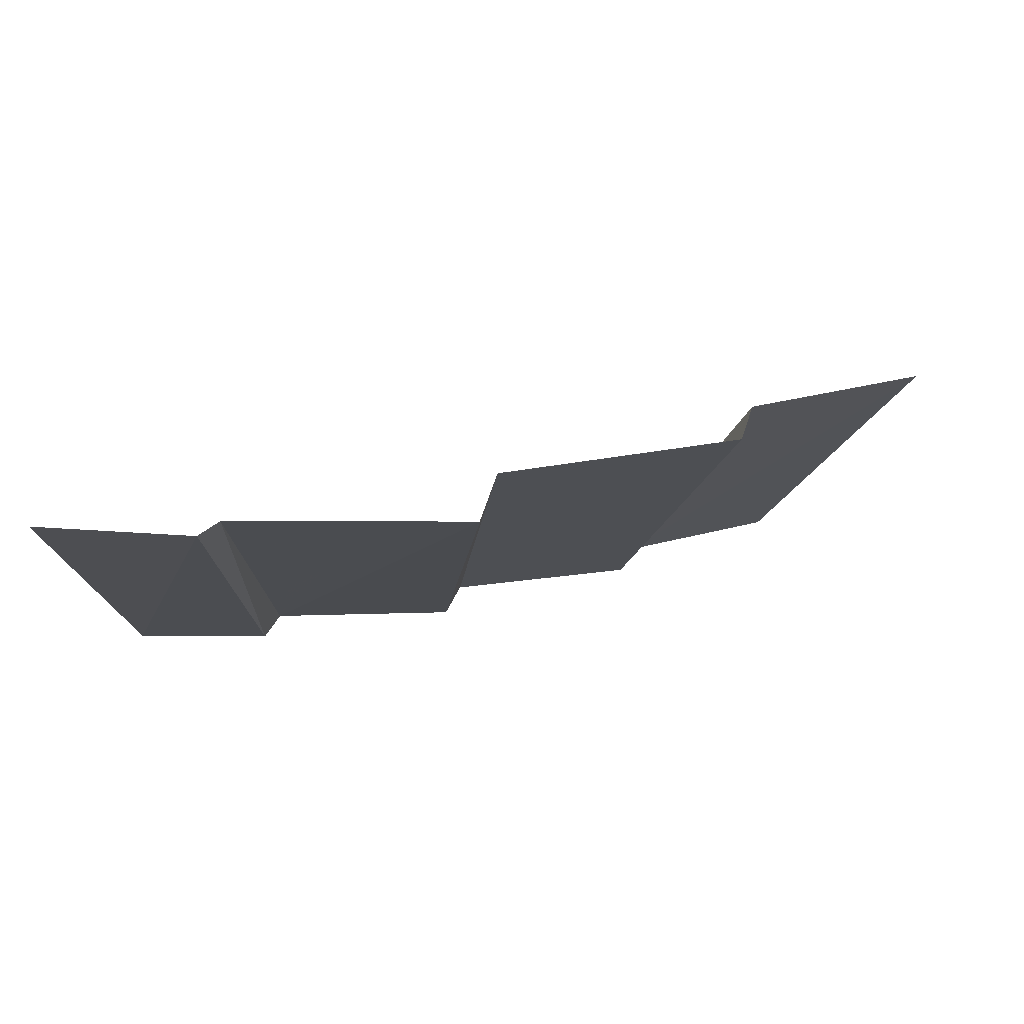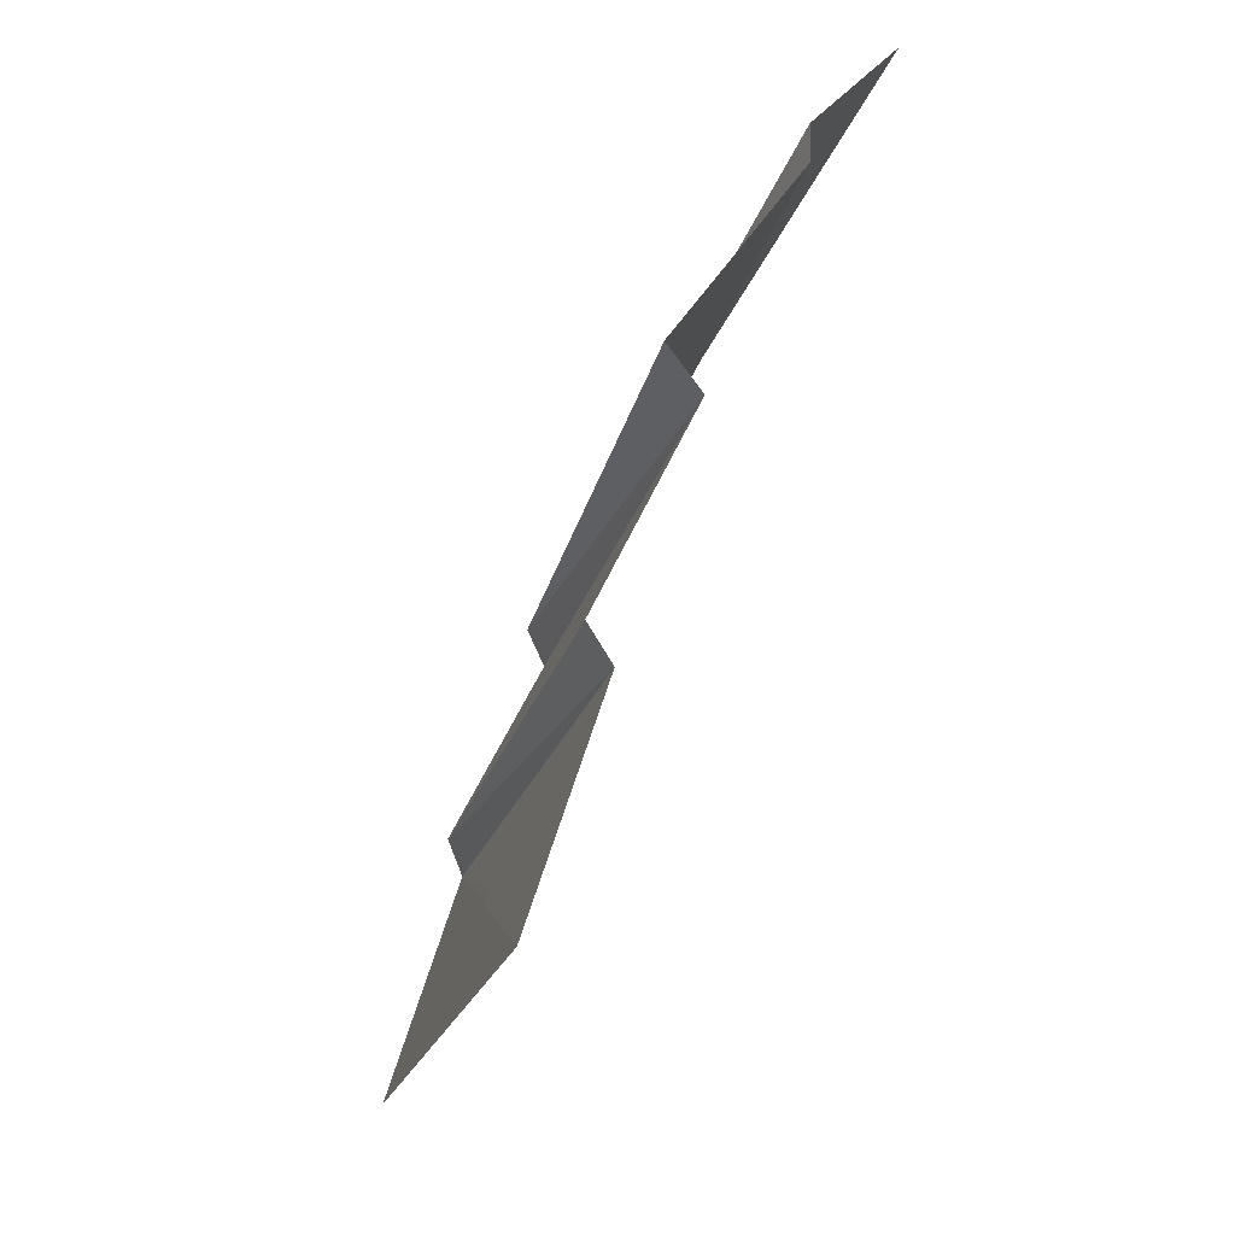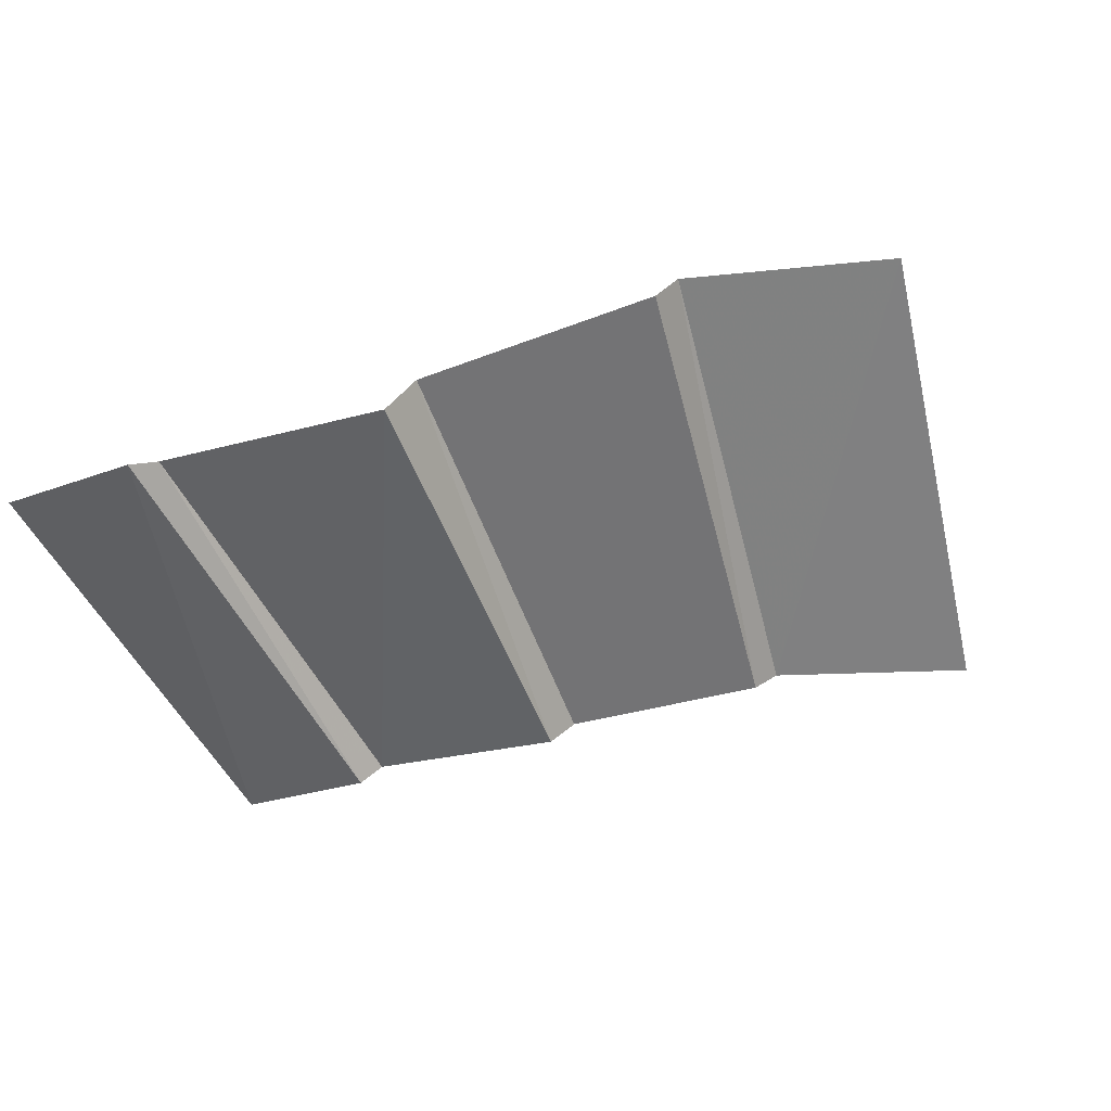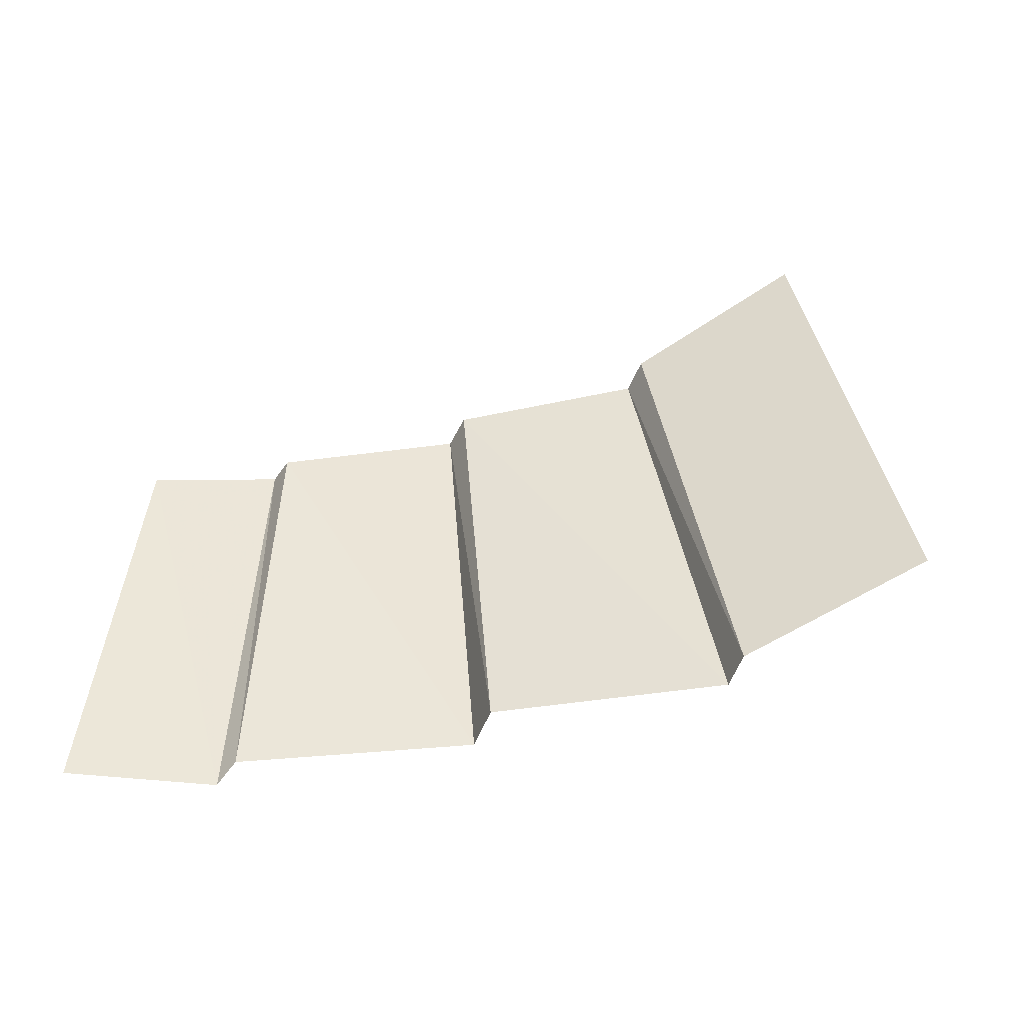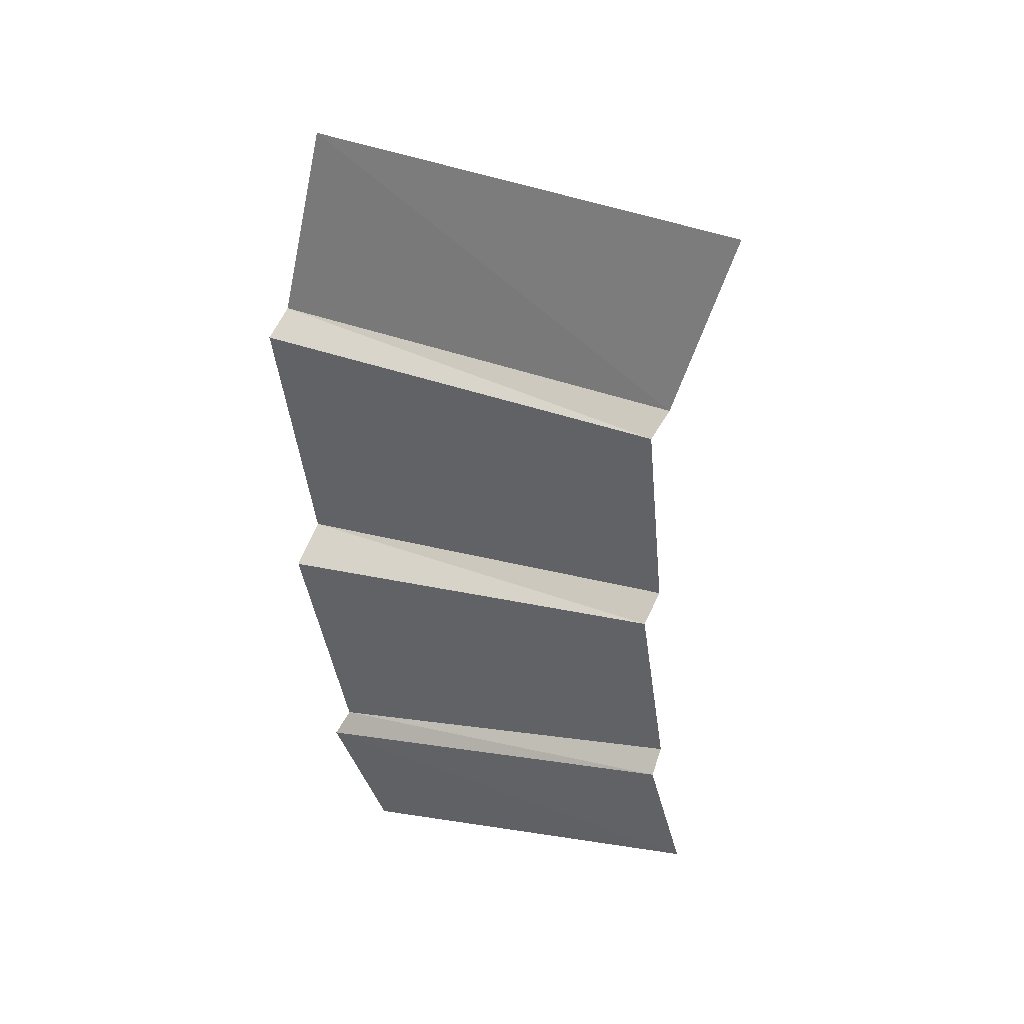
<metadata>
{"format":"obj","ext":"obj","renderer":"f3d","projection":"perspective","resolution":1024,"background":"white","views":[{"elev":9.8,"azim":4.9,"up":"+Y"},{"elev":35.4,"azim":118.9,"up":"+Z"},{"elev":-29.4,"azim":35.1,"up":"+Y"},{"elev":73.6,"azim":6.8,"up":"+Y"},{"elev":-50.7,"azim":111.8,"up":"+Y"}]}
</metadata>
<code>
v 1.4 0.9969 3.819
v 1.344 0.8965 3.635
v 1.622 1.327 4.383
v 1.4 0.9969 3.819
v 1.622 1.327 4.383
v 1.424 1.061 3.947
v 1.424 1.061 3.947
v 1.622 1.327 4.383
v 1.404 1.096 4.051
v 1.404 1.096 4.051
v 1.622 1.327 4.383
v 1.351 1.097 4.108
v 1.351 1.097 4.108
v 1.622 1.327 4.383
v 1.311 1.08 4.108
v 1.311 1.08 4.108
v 1.622 1.327 4.383
v 1.293 1.289 4.602
v 1.311 1.08 4.108
v 1.293 1.289 4.602
v 1.274 1.066 4.109
v 1.274 1.066 4.109
v 1.293 1.289 4.602
v 1.184 1.005 4.054
v 1.184 1.005 4.054
v 1.293 1.289 4.602
v 1.095 0.9241 3.952
v 1.095 0.9241 3.952
v 1.293 1.289 4.602
v 1.048 0.8718 3.875
v 1.048 0.8718 3.875
v 1.293 1.289 4.602
v 1.026 0.8327 3.922
v 1.026 0.8327 3.922
v 1.293 1.289 4.602
v 1.273 1.233 4.648
v 1.026 0.8327 3.922
v 1.273 1.233 4.648
v 1.039 0.8955 4.048
v 1.039 0.8955 4.048
v 1.273 1.233 4.648
v 1.037 0.9576 4.179
v 1.037 0.9576 4.179
v 1.273 1.233 4.648
v 1.004 0.9976 4.277
v 1.004 0.9976 4.277
v 1.273 1.233 4.648
v 0.958 1.01 4.324
v 0.958 1.01 4.324
v 1.273 1.233 4.648
v 0.9361 1.007 4.327
v 0.9361 1.007 4.327
v 1.273 1.233 4.648
v 0.8232 1.177 4.746
v 0.9361 1.007 4.327
v 0.8232 1.177 4.746
v 0.8828 0.9933 4.324
v 0.8828 0.9933 4.324
v 0.8232 1.177 4.746
v 0.8025 0.9482 4.267
v 0.8025 0.9482 4.267
v 0.8232 1.177 4.746
v 0.725 0.8825 4.163
v 0.725 0.8825 4.163
v 0.8232 1.177 4.746
v 0.6717 0.8082 4.03
v 0.6717 0.8082 4.03
v 0.8232 1.177 4.746
v 0.6455 0.7608 4.074
v 0.6455 0.7608 4.074
v 0.8232 1.177 4.746
v 0.7959 1.096 4.799
v 0.6455 0.7608 4.074
v 0.7959 1.096 4.799
v 0.6611 0.8349 4.238
v 0.6611 0.8349 4.238
v 0.7959 1.096 4.799
v 0.6414 0.8968 4.383
v 0.6414 0.8968 4.383
v 0.7959 1.096 4.799
v 0.6069 0.9392 4.486
v 0.6069 0.9392 4.486
v 0.7959 1.096 4.799
v 0.5713 0.9489 4.516
v 0.5713 0.9489 4.516
v 0.7959 1.096 4.799
v 0.5181 0.9535 4.534
v 0.5181 0.9535 4.534
v 0.7959 1.096 4.799
v 0.334 1.106 4.89
v 0.5181 0.9535 4.534
v 0.334 1.106 4.89
v 0.4514 0.9413 4.518
v 0.4514 0.9413 4.518
v 0.334 1.106 4.89
v 0.3819 0.9005 4.44
v 0.3819 0.9005 4.44
v 0.334 1.106 4.89
v 0.32 0.8375 4.314
v 0.32 0.8375 4.314
v 0.334 1.106 4.89
v 0.2903 0.7653 4.162
v 0.2625 0.7262 4.193
v 0.3019 1.086 4.937
v 0.238 0.8027 4.354
v 0.238 0.8027 4.354
v 0.3019 1.086 4.937
v 0.1821 0.8732 4.506
v 0.1821 0.8732 4.506
v 0.3019 1.086 4.937
v 0.1402 0.8957 4.557
v 0.1402 0.8957 4.557
v 0.3019 1.086 4.937
v 0.09857 0.9227 4.608
v 0.09857 0.9227 4.608
v 0.3019 1.086 4.937
v 0 0.9436 4.643
v 0 0.9436 4.643
v 0.3019 1.086 4.937
v 0 1.101 4.951
v 0.2903 0.7653 4.162
v 0.334 1.106 4.89
v 0.2625 0.7262 4.193
v 0.2625 0.7262 4.193
v 0.334 1.106 4.89
v 0.3019 1.086 4.937
v 1.048 0.8718 3.875
v 1.344 0.8965 3.635
v 1.4 0.9969 3.819
v 1.048 0.8718 3.875
v 1.4 0.9969 3.819
v 1.424 1.061 3.947
v 1.048 0.8718 3.875
v 1.424 1.061 3.947
v 1.404 1.096 4.051
v 1.048 0.8718 3.875
v 1.404 1.096 4.051
v 1.351 1.097 4.108
v 1.048 0.8718 3.875
v 1.351 1.097 4.108
v 1.311 1.08 4.108
v 1.048 0.8718 3.875
v 1.311 1.08 4.108
v 1.274 1.066 4.109
v 1.048 0.8718 3.875
v 1.274 1.066 4.109
v 1.184 1.005 4.054
v 1.048 0.8718 3.875
v 1.184 1.005 4.054
v 1.095 0.9241 3.952
v 0.6717 0.8082 4.03
v 1.026 0.8327 3.922
v 1.039 0.8955 4.048
v 0.6717 0.8082 4.03
v 1.039 0.8955 4.048
v 1.037 0.9576 4.179
v 0.6717 0.8082 4.03
v 1.037 0.9576 4.179
v 1.004 0.9976 4.277
v 0.6717 0.8082 4.03
v 1.004 0.9976 4.277
v 0.958 1.01 4.324
v 0.6717 0.8082 4.03
v 0.958 1.01 4.324
v 0.9361 1.007 4.327
v 0.6717 0.8082 4.03
v 0.9361 1.007 4.327
v 0.8828 0.9933 4.324
v 0.6717 0.8082 4.03
v 0.8828 0.9933 4.324
v 0.8025 0.9482 4.267
v 0.6717 0.8082 4.03
v 0.8025 0.9482 4.267
v 0.725 0.8825 4.163
v 0.2903 0.7653 4.162
v 0.6455 0.7608 4.074
v 0.6611 0.8349 4.238
v 0.2903 0.7653 4.162
v 0.6611 0.8349 4.238
v 0.6414 0.8968 4.383
v 0.2903 0.7653 4.162
v 0.6414 0.8968 4.383
v 0.6069 0.9392 4.486
v 0.2903 0.7653 4.162
v 0.6069 0.9392 4.486
v 0.5713 0.9489 4.516
v 0.2903 0.7653 4.162
v 0.5713 0.9489 4.516
v 0.5181 0.9535 4.534
v 0.2903 0.7653 4.162
v 0.5181 0.9535 4.534
v 0.4514 0.9413 4.518
v 0.2903 0.7653 4.162
v 0.4514 0.9413 4.518
v 0.3819 0.9005 4.44
v 0.2903 0.7653 4.162
v 0.3819 0.9005 4.44
v 0.32 0.8375 4.314
v 0 0.7306 4.227
v 0.2625 0.7262 4.193
v 0.238 0.8027 4.354
v 0 0.7306 4.227
v 0.238 0.8027 4.354
v 0.1821 0.8732 4.506
v 0 0.7306 4.227
v 0.1821 0.8732 4.506
v 0.1402 0.8957 4.557
v 0 0.7306 4.227
v 0.1402 0.8957 4.557
v 0.09857 0.9227 4.608
v 0 0.7306 4.227
v 0.09857 0.9227 4.608
v 0 0.9436 4.643
g mesh6829372
f 1 2 3
f 4 5 6
f 7 8 9
f 10 11 12
f 13 14 15
f 16 17 18
f 19 20 21
f 22 23 24
f 25 26 27
f 28 29 30
f 31 32 33
f 34 35 36
f 37 38 39
f 40 41 42
f 43 44 45
f 46 47 48
f 49 50 51
f 52 53 54
f 55 56 57
f 58 59 60
f 61 62 63
f 64 65 66
f 67 68 69
f 70 71 72
f 73 74 75
f 76 77 78
f 79 80 81
f 82 83 84
f 85 86 87
f 88 89 90
f 91 92 93
f 94 95 96
f 97 98 99
f 100 101 102
f 103 104 105
f 106 107 108
f 109 110 111
f 112 113 114
f 115 116 117
f 118 119 120
f 121 122 123
f 124 125 126
g mesh6829373
f 127 128 129
f 130 131 132
f 133 134 135
f 136 137 138
f 139 140 141
f 142 143 144
f 145 146 147
f 148 149 150
f 151 152 153
f 154 155 156
f 157 158 159
f 160 161 162
f 163 164 165
f 166 167 168
f 169 170 171
f 172 173 174
f 175 176 177
f 178 179 180
f 181 182 183
f 184 185 186
f 187 188 189
f 190 191 192
f 193 194 195
f 196 197 198
f 199 200 201
f 202 203 204
f 205 206 207
f 208 209 210
f 211 212 213

</code>
